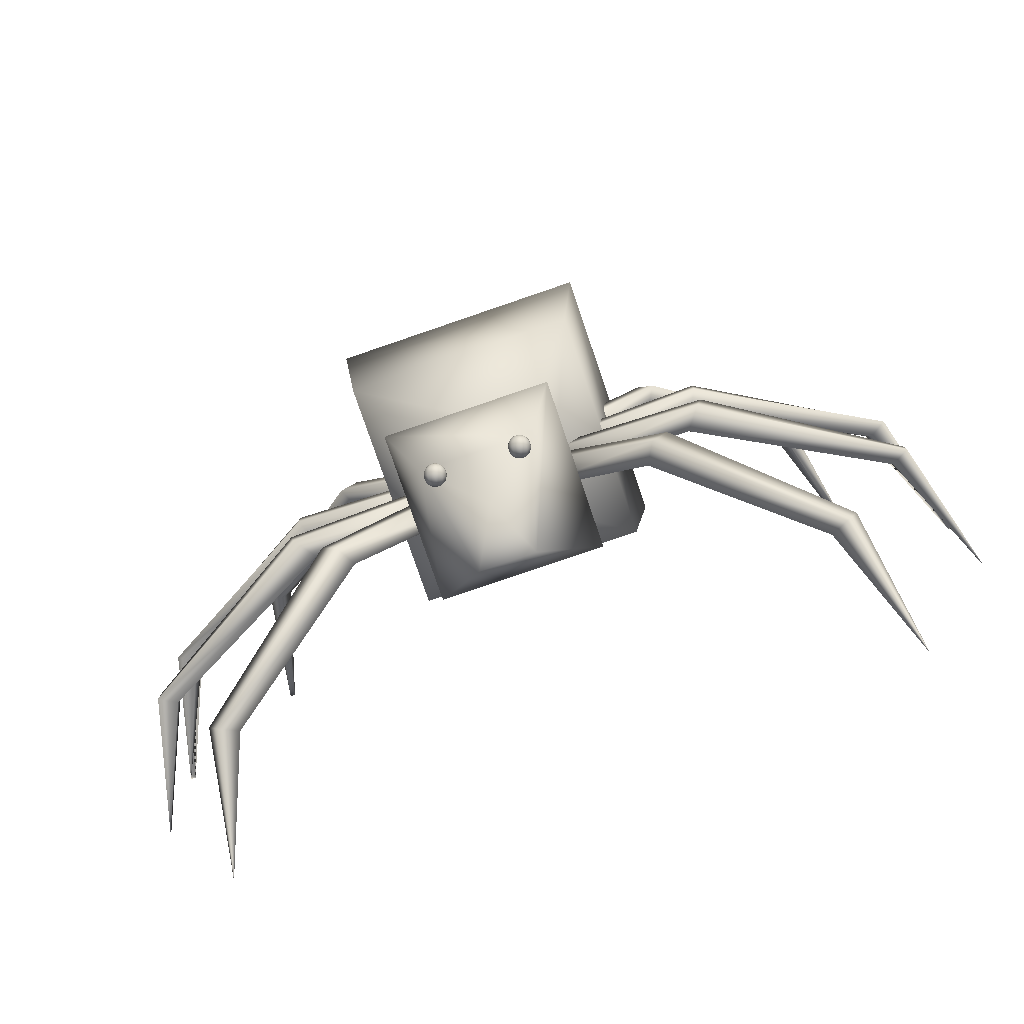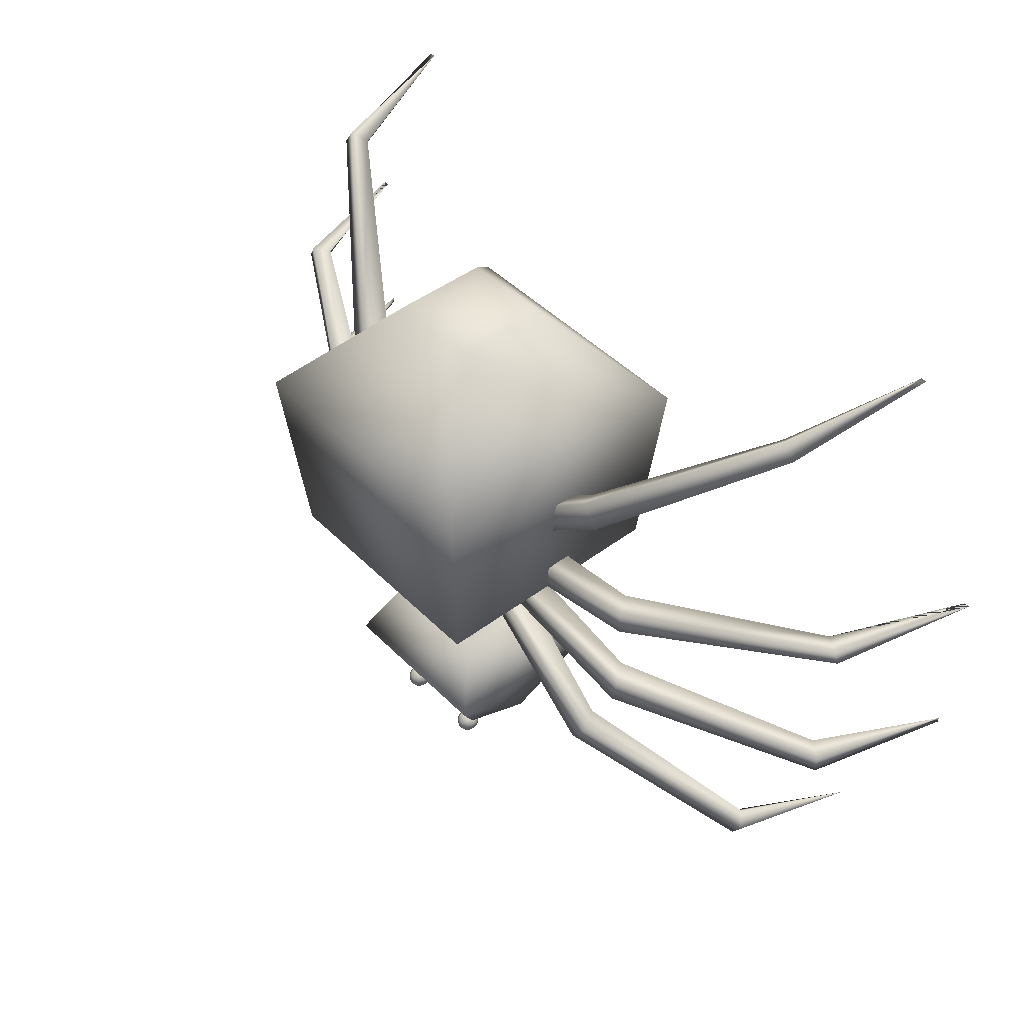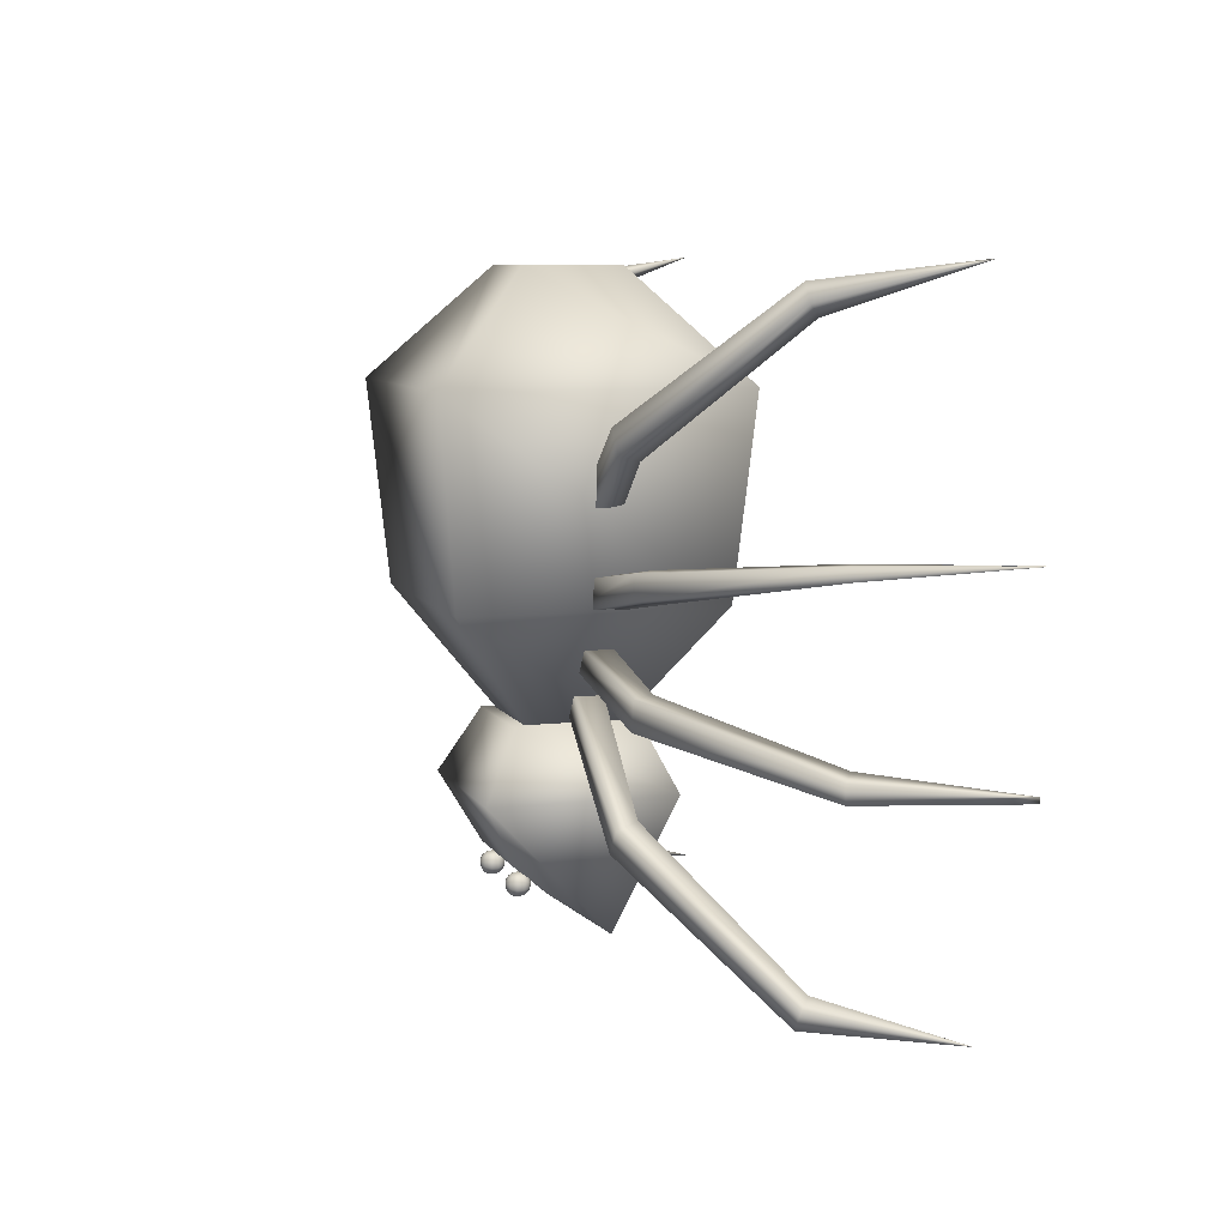
<metadata>
{"format":"obj","ext":"obj","renderer":"f3d","projection":"perspective","resolution":1024,"background":"white","views":[{"elev":-78.5,"azim":-161.1,"up":"+Z"},{"elev":45.3,"azim":-131.0,"up":"+Z"},{"elev":8.1,"azim":-108.0,"up":"+Z"}]}
</metadata>
<code>
v 0.4525 0.3278 0.6781
v 0.4525 0.2328 0.6781
v 0.3575 0.1378 0.5713
v 0.3575 0.4288 0.5713
v 0.5475 0.2328 0.6781
v 0.6425 0.1378 0.5713
v 0.5475 0.3278 0.6781
v 0.6425 0.4288 0.5713
v 0.3753 0.1556 0.3753
v 0.3753 0.4109 0.3753
v 0.6247 0.1556 0.3753
v 0.6247 0.4109 0.3753
v 0.4525 0.2328 0.2625
v 0.4525 0.3278 0.2625
v 0.5475 0.2328 0.2625
v 0.5475 0.3278 0.2625
v 0.5 0.2803 0.6781
v 0.5 0.2803 0.2625
v 0.4555 0.3456 0.1141
v 0.4555 0.345 0.1177
v 0.4533 0.345 0.117
v 0.452 0.345 0.1152
v 0.452 0.345 0.1129
v 0.4533 0.345 0.1111
v 0.4555 0.345 0.1104
v 0.4576 0.345 0.1111
v 0.459 0.345 0.1129
v 0.459 0.345 0.1152
v 0.4576 0.345 0.117
v 0.4555 0.3434 0.121
v 0.4514 0.3434 0.1197
v 0.4488 0.3434 0.1162
v 0.4488 0.3434 0.1119
v 0.4514 0.3434 0.1084
v 0.4555 0.3434 0.1071
v 0.4596 0.3434 0.1084
v 0.4621 0.3434 0.1119
v 0.4621 0.3434 0.1162
v 0.4596 0.3434 0.1197
v 0.4555 0.3407 0.1237
v 0.4498 0.3407 0.1218
v 0.4463 0.3407 0.117
v 0.4463 0.3407 0.1111
v 0.4498 0.3407 0.1063
v 0.4555 0.3407 0.1045
v 0.4611 0.3407 0.1063
v 0.4646 0.3407 0.1111
v 0.4646 0.3407 0.117
v 0.4611 0.3407 0.1218
v 0.4555 0.3374 0.1254
v 0.4488 0.3374 0.1232
v 0.4447 0.3374 0.1176
v 0.4447 0.3374 0.1106
v 0.4488 0.3374 0.1049
v 0.4555 0.3374 0.1028
v 0.4621 0.3374 0.1049
v 0.4662 0.3374 0.1106
v 0.4662 0.3374 0.1176
v 0.4621 0.3374 0.1232
v 0.4555 0.3337 0.1259
v 0.4485 0.3337 0.1237
v 0.4442 0.3337 0.1177
v 0.4442 0.3337 0.1104
v 0.4485 0.3337 0.1045
v 0.4555 0.3337 0.1022
v 0.4624 0.3337 0.1045
v 0.4668 0.3337 0.1104
v 0.4668 0.3337 0.1177
v 0.4624 0.3337 0.1237
v 0.4555 0.3301 0.1254
v 0.4488 0.3301 0.1232
v 0.4447 0.3301 0.1176
v 0.4447 0.3301 0.1106
v 0.4488 0.3301 0.1049
v 0.4555 0.3301 0.1028
v 0.4621 0.3301 0.1049
v 0.4662 0.3301 0.1106
v 0.4662 0.3301 0.1176
v 0.4621 0.3301 0.1232
v 0.4555 0.3268 0.1237
v 0.4498 0.3268 0.1218
v 0.4463 0.3268 0.117
v 0.4463 0.3268 0.1111
v 0.4498 0.3268 0.1063
v 0.4555 0.3268 0.1045
v 0.4611 0.3268 0.1063
v 0.4646 0.3268 0.1111
v 0.4646 0.3268 0.117
v 0.4611 0.3268 0.1218
v 0.4555 0.3241 0.121
v 0.4514 0.3241 0.1197
v 0.4488 0.3241 0.1162
v 0.4488 0.3241 0.1119
v 0.4514 0.3241 0.1084
v 0.4555 0.3241 0.1071
v 0.4596 0.3241 0.1084
v 0.4621 0.3241 0.1119
v 0.4621 0.3241 0.1162
v 0.4596 0.3241 0.1197
v 0.4555 0.3225 0.1177
v 0.4533 0.3225 0.117
v 0.452 0.3225 0.1152
v 0.452 0.3225 0.1129
v 0.4533 0.3225 0.1111
v 0.4555 0.3225 0.1104
v 0.4576 0.3225 0.1111
v 0.459 0.3225 0.1129
v 0.459 0.3225 0.1152
v 0.4576 0.3225 0.117
v 0.4555 0.3219 0.1141
v 0.5445 0.3456 0.1141
v 0.5445 0.345 0.1177
v 0.5424 0.345 0.117
v 0.541 0.345 0.1152
v 0.541 0.345 0.1129
v 0.5424 0.345 0.1111
v 0.5445 0.345 0.1104
v 0.5467 0.345 0.1111
v 0.548 0.345 0.1129
v 0.548 0.345 0.1152
v 0.5467 0.345 0.117
v 0.5445 0.3434 0.121
v 0.5404 0.3434 0.1197
v 0.5379 0.3434 0.1162
v 0.5379 0.3434 0.1119
v 0.5404 0.3434 0.1084
v 0.5445 0.3434 0.1071
v 0.5486 0.3434 0.1084
v 0.5512 0.3434 0.1119
v 0.5512 0.3434 0.1162
v 0.5486 0.3434 0.1197
v 0.5445 0.3407 0.1237
v 0.5389 0.3407 0.1218
v 0.5354 0.3407 0.117
v 0.5354 0.3407 0.1111
v 0.5389 0.3407 0.1063
v 0.5445 0.3407 0.1045
v 0.5502 0.3407 0.1063
v 0.5537 0.3407 0.1111
v 0.5537 0.3407 0.117
v 0.5502 0.3407 0.1218
v 0.5445 0.3374 0.1254
v 0.5379 0.3374 0.1232
v 0.5338 0.3374 0.1176
v 0.5338 0.3374 0.1106
v 0.5379 0.3374 0.1049
v 0.5445 0.3374 0.1028
v 0.5512 0.3374 0.1049
v 0.5553 0.3374 0.1106
v 0.5553 0.3374 0.1176
v 0.5512 0.3374 0.1232
v 0.5445 0.3337 0.1259
v 0.5376 0.3337 0.1237
v 0.5332 0.3337 0.1177
v 0.5332 0.3337 0.1104
v 0.5376 0.3337 0.1045
v 0.5445 0.3337 0.1022
v 0.5515 0.3337 0.1045
v 0.5558 0.3337 0.1104
v 0.5558 0.3337 0.1177
v 0.5515 0.3337 0.1237
v 0.5445 0.3301 0.1254
v 0.5379 0.3301 0.1232
v 0.5338 0.3301 0.1176
v 0.5338 0.3301 0.1106
v 0.5379 0.3301 0.1049
v 0.5445 0.3301 0.1028
v 0.5512 0.3301 0.1049
v 0.5553 0.3301 0.1106
v 0.5553 0.3301 0.1176
v 0.5512 0.3301 0.1232
v 0.5445 0.3268 0.1237
v 0.5389 0.3268 0.1218
v 0.5354 0.3268 0.117
v 0.5354 0.3268 0.1111
v 0.5389 0.3268 0.1063
v 0.5445 0.3268 0.1045
v 0.5502 0.3268 0.1063
v 0.5537 0.3268 0.1111
v 0.5537 0.3268 0.117
v 0.5502 0.3268 0.1218
v 0.5445 0.3241 0.121
v 0.5404 0.3241 0.1197
v 0.5379 0.3241 0.1162
v 0.5379 0.3241 0.1119
v 0.5404 0.3241 0.1084
v 0.5445 0.3241 0.1071
v 0.5486 0.3241 0.1084
v 0.5512 0.3241 0.1119
v 0.5512 0.3241 0.1162
v 0.5486 0.3241 0.1197
v 0.5445 0.3225 0.1177
v 0.5424 0.3225 0.117
v 0.541 0.3225 0.1152
v 0.541 0.3225 0.1129
v 0.5424 0.3225 0.1111
v 0.5445 0.3225 0.1104
v 0.5467 0.3225 0.1111
v 0.548 0.3225 0.1129
v 0.548 0.3225 0.1152
v 0.5467 0.3225 0.117
v 0.5445 0.3219 0.1141
v 0.4406 0.3397 0.2625
v 0.4109 0.3753 0.1972
v 0.5594 0.3397 0.2625
v 0.5891 0.3753 0.1972
v 0.4406 0.2209 0.2625
v 0.4109 0.1913 0.1972
v 0.5594 0.2209 0.2625
v 0.5891 0.1913 0.1972
v 0.4406 0.3397 0.1319
v 0.5594 0.3397 0.1319
v 0.4703 0.2387 0.05469
v 0.5297 0.2387 0.05469
v 0.5 0.2922 0.09031
v 0.1378 0.025 0.025
v 0.1734 0.1734 0.04281
v 0.1616 0.1734 0.06062
v 0.1913 0.1616 0.05469
v 0.1734 0.1616 0.0725
v 0.3278 0.2863 0.1675
v 0.31 0.2863 0.1913
v 0.3397 0.2625 0.1734
v 0.3219 0.2625 0.1972
v 0.4763 0.2863 0.2922
v 0.4584 0.2863 0.31
v 0.4763 0.2566 0.2922
v 0.4584 0.2566 0.31
v 0.4644 0.2744 0.2981
v 0.03094 0.025 0.2625
v 0.03094 0.025 0.2566
v 0.0725 0.1734 0.2566
v 0.0725 0.1734 0.2744
v 0.09031 0.1616 0.2625
v 0.09031 0.1616 0.2803
v 0.2684 0.2863 0.2863
v 0.2625 0.2863 0.3159
v 0.2863 0.2625 0.2863
v 0.2803 0.2625 0.3159
v 0.4584 0.2863 0.3219
v 0.4525 0.2863 0.3456
v 0.4584 0.2566 0.3219
v 0.4525 0.2566 0.3456
v 0.4525 0.2744 0.3337
v 0.025 0.025 0.4466
v 0.06656 0.1734 0.4347
v 0.0725 0.1734 0.4466
v 0.08438 0.1616 0.4347
v 0.03094 0.025 0.4466
v 0.09031 0.1616 0.4466
v 0.2625 0.2863 0.3991
v 0.2625 0.2863 0.4228
v 0.2744 0.2625 0.3931
v 0.2803 0.2625 0.4228
v 0.4466 0.2863 0.3634
v 0.4525 0.2863 0.3931
v 0.4466 0.2566 0.3634
v 0.4525 0.2566 0.3931
v 0.4525 0.2744 0.3753
v 0.1319 0.025 0.6841
v 0.1259 0.025 0.6841
v 0.1556 0.1734 0.6484
v 0.1675 0.1734 0.6663
v 0.1675 0.1616 0.6366
v 0.1794 0.1616 0.6544
v 0.3041 0.2863 0.5178
v 0.3219 0.2863 0.5416
v 0.3159 0.2625 0.5119
v 0.3337 0.2625 0.5297
v 0.4466 0.2863 0.405
v 0.4644 0.2863 0.4228
v 0.4466 0.2566 0.405
v 0.4644 0.2566 0.4228
v 0.4584 0.2744 0.4109
v 0.8266 0.1734 0.04281
v 0.8622 0.025 0.025
v 0.8384 0.1734 0.06062
v 0.8087 0.1616 0.05469
v 0.8266 0.1616 0.0725
v 0.6722 0.2863 0.1675
v 0.69 0.2863 0.1913
v 0.6603 0.2625 0.1734
v 0.6781 0.2625 0.1972
v 0.5238 0.2863 0.2922
v 0.5416 0.2863 0.31
v 0.5238 0.2566 0.2922
v 0.5416 0.2566 0.31
v 0.5356 0.2744 0.2981
v 0.9275 0.1734 0.2566
v 0.9691 0.025 0.2566
v 0.9691 0.025 0.2625
v 0.9275 0.1734 0.2744
v 0.9097 0.1616 0.2625
v 0.9097 0.1616 0.2803
v 0.7316 0.2863 0.2863
v 0.7375 0.2863 0.3159
v 0.7137 0.2625 0.2863
v 0.7197 0.2625 0.3159
v 0.5416 0.2863 0.3219
v 0.5475 0.2863 0.3456
v 0.5416 0.2566 0.3219
v 0.5475 0.2566 0.3456
v 0.5475 0.2744 0.3337
v 0.9334 0.1734 0.4347
v 0.975 0.025 0.4466
v 0.9275 0.1734 0.4466
v 0.9156 0.1616 0.4347
v 0.9097 0.1616 0.4466
v 0.9691 0.025 0.4466
v 0.7375 0.2863 0.3991
v 0.7375 0.2863 0.4228
v 0.7256 0.2625 0.3931
v 0.7197 0.2625 0.4228
v 0.5534 0.2863 0.3634
v 0.5475 0.2863 0.3931
v 0.5534 0.2566 0.3634
v 0.5475 0.2566 0.3931
v 0.5475 0.2744 0.3753
v 0.8444 0.1734 0.6484
v 0.8741 0.025 0.6841
v 0.8681 0.025 0.6841
v 0.8325 0.1734 0.6663
v 0.8325 0.1616 0.6366
v 0.8206 0.1616 0.6544
v 0.6959 0.2863 0.5178
v 0.6781 0.2863 0.5416
v 0.6841 0.2625 0.5119
v 0.6663 0.2625 0.5297
v 0.5534 0.2863 0.405
v 0.5356 0.2863 0.4228
v 0.5534 0.2566 0.405
v 0.5356 0.2566 0.4228
v 0.5416 0.2744 0.4109
f 2 3 1
f 3 4 1
f 5 6 2
f 6 3 2
f 7 8 5
f 8 6 5
f 1 4 7
f 4 8 7
f 3 9 4
f 9 10 4
f 6 11 3
f 11 9 3
f 8 12 6
f 12 11 6
f 4 10 8
f 10 12 8
f 9 13 10
f 13 14 10
f 11 15 9
f 15 13 9
f 12 16 11
f 16 15 11
f 10 14 12
f 14 16 12
f 1 17 2
f 2 17 5
f 5 17 7
f 7 17 1
f 13 18 14
f 15 18 13
f 16 18 15
f 14 18 16
f 19 20 21
f 19 21 22
f 19 22 23
f 19 23 24
f 19 24 25
f 19 25 26
f 19 26 27
f 19 27 28
f 19 28 29
f 19 29 20
f 21 20 30
f 21 30 31
f 22 21 31
f 22 31 32
f 23 22 32
f 23 32 33
f 24 23 33
f 24 33 34
f 25 24 34
f 25 34 35
f 26 25 35
f 26 35 36
f 27 26 36
f 27 36 37
f 28 27 37
f 28 37 38
f 29 28 38
f 29 38 39
f 20 29 39
f 20 39 30
f 31 30 40
f 31 40 41
f 32 31 41
f 32 41 42
f 33 32 42
f 33 42 43
f 34 33 43
f 34 43 44
f 35 34 44
f 35 44 45
f 36 35 45
f 36 45 46
f 37 36 46
f 37 46 47
f 38 37 47
f 38 47 48
f 39 38 48
f 39 48 49
f 30 39 49
f 30 49 40
f 41 40 50
f 41 50 51
f 42 41 51
f 42 51 52
f 43 42 52
f 43 52 53
f 44 43 53
f 44 53 54
f 45 44 54
f 45 54 55
f 46 45 55
f 46 55 56
f 47 46 56
f 47 56 57
f 48 47 57
f 48 57 58
f 49 48 58
f 49 58 59
f 40 49 59
f 40 59 50
f 51 50 60
f 51 60 61
f 52 51 61
f 52 61 62
f 53 52 62
f 53 62 63
f 54 53 63
f 54 63 64
f 55 54 64
f 55 64 65
f 56 55 65
f 56 65 66
f 57 56 66
f 57 66 67
f 58 57 67
f 58 67 68
f 59 58 68
f 59 68 69
f 50 59 69
f 50 69 60
f 61 60 70
f 61 70 71
f 62 61 71
f 62 71 72
f 63 62 72
f 63 72 73
f 64 63 73
f 64 73 74
f 65 64 74
f 65 74 75
f 66 65 75
f 66 75 76
f 67 66 76
f 67 76 77
f 68 67 77
f 68 77 78
f 69 68 78
f 69 78 79
f 60 69 79
f 60 79 70
f 80 71 70
f 80 81 71
f 72 71 81
f 72 81 82
f 73 72 82
f 73 82 83
f 74 73 83
f 74 83 84
f 75 74 84
f 75 84 85
f 76 75 85
f 76 85 86
f 77 76 86
f 77 86 87
f 78 77 87
f 78 87 88
f 79 78 88
f 79 88 89
f 89 70 79
f 89 80 70
f 80 90 81
f 91 81 90
f 82 81 91
f 82 91 92
f 83 82 92
f 83 92 93
f 84 83 93
f 84 93 94
f 85 84 94
f 85 94 95
f 86 85 95
f 86 95 96
f 87 86 96
f 87 96 97
f 88 87 97
f 88 97 98
f 89 88 98
f 99 89 98
f 89 99 80
f 90 80 99
f 100 91 90
f 91 100 101
f 92 91 101
f 92 101 102
f 93 92 102
f 93 102 103
f 94 93 103
f 94 103 104
f 95 94 104
f 95 104 105
f 96 95 105
f 96 105 106
f 97 96 106
f 97 106 107
f 98 97 107
f 98 107 108
f 99 98 108
f 99 108 109
f 109 90 99
f 109 100 90
f 101 100 110
f 102 101 110
f 103 102 110
f 104 103 110
f 105 104 110
f 106 105 110
f 107 106 110
f 108 107 110
f 109 108 110
f 100 109 110
f 111 112 113
f 111 113 114
f 111 114 115
f 111 115 116
f 111 116 117
f 111 117 118
f 111 118 119
f 111 119 120
f 111 120 121
f 111 121 112
f 113 112 122
f 113 122 123
f 114 113 123
f 114 123 124
f 115 114 124
f 115 124 125
f 116 115 125
f 116 125 126
f 117 116 126
f 117 126 127
f 118 117 127
f 118 127 128
f 119 118 128
f 119 128 129
f 120 119 129
f 120 129 130
f 121 120 130
f 121 130 131
f 112 121 131
f 112 131 122
f 123 122 132
f 123 132 133
f 124 123 133
f 124 133 134
f 125 124 134
f 125 134 135
f 126 125 135
f 126 135 136
f 127 126 136
f 127 136 137
f 128 127 137
f 128 137 138
f 129 128 138
f 129 138 139
f 130 129 139
f 130 139 140
f 131 130 140
f 131 140 141
f 122 131 141
f 122 141 132
f 133 132 142
f 133 142 143
f 134 133 143
f 134 143 144
f 135 134 144
f 135 144 145
f 136 135 145
f 136 145 146
f 137 136 146
f 137 146 147
f 138 137 147
f 138 147 148
f 139 138 148
f 139 148 149
f 140 139 149
f 140 149 150
f 141 140 150
f 141 150 151
f 132 141 151
f 132 151 142
f 143 142 152
f 143 152 153
f 144 143 153
f 144 153 154
f 145 144 154
f 145 154 155
f 146 145 155
f 146 155 156
f 147 146 156
f 147 156 157
f 148 147 157
f 148 157 158
f 149 148 158
f 149 158 159
f 150 149 159
f 150 159 160
f 151 150 160
f 151 160 161
f 142 151 161
f 142 161 152
f 153 152 162
f 153 162 163
f 154 153 163
f 154 163 164
f 155 154 164
f 155 164 165
f 156 155 165
f 156 165 166
f 157 156 166
f 157 166 167
f 158 157 167
f 158 167 168
f 159 158 168
f 159 168 169
f 160 159 169
f 160 169 170
f 161 160 170
f 161 170 171
f 152 161 171
f 152 171 162
f 172 163 162
f 172 173 163
f 164 163 173
f 164 173 174
f 165 164 174
f 165 174 175
f 166 165 175
f 166 175 176
f 167 166 176
f 167 176 177
f 168 167 177
f 168 177 178
f 169 168 178
f 169 178 179
f 170 169 179
f 170 179 180
f 171 170 180
f 171 180 181
f 181 162 171
f 181 172 162
f 172 182 173
f 183 173 182
f 174 173 183
f 174 183 184
f 175 174 184
f 175 184 185
f 176 175 185
f 176 185 186
f 177 176 186
f 177 186 187
f 178 177 187
f 178 187 188
f 179 178 188
f 179 188 189
f 180 179 189
f 180 189 190
f 181 180 190
f 181 190 191
f 181 191 172
f 182 172 191
f 192 183 182
f 192 193 183
f 184 183 193
f 184 193 194
f 185 184 194
f 185 194 195
f 186 185 195
f 186 195 196
f 187 186 196
f 187 196 197
f 188 187 197
f 188 197 198
f 189 188 198
f 189 198 199
f 190 189 199
f 190 199 200
f 191 190 200
f 191 200 201
f 201 182 191
f 201 192 182
f 193 192 202
f 194 193 202
f 195 194 202
f 196 195 202
f 197 196 202
f 198 197 202
f 199 198 202
f 200 199 202
f 201 200 202
f 192 201 202
f 204 205 203
f 206 205 204
f 208 203 207
f 204 203 208
f 210 207 209
f 208 207 210
f 206 209 205
f 210 209 206
f 211 206 204
f 212 206 211
f 213 204 208
f 211 204 213
f 214 208 210
f 213 208 214
f 212 210 206
f 214 210 212
f 18 203 205
f 18 207 203
f 18 209 207
f 18 205 209
f 215 212 211
f 215 211 213
f 215 213 214
f 215 214 212
f 217 218 216
f 219 217 216
f 220 219 216
f 218 220 216
f 217 221 218
f 221 222 218
f 219 223 217
f 223 221 217
f 220 224 219
f 224 223 219
f 218 222 220
f 222 224 220
f 221 225 222
f 225 226 222
f 223 227 221
f 227 225 221
f 224 228 223
f 228 227 223
f 222 226 224
f 226 228 224
f 225 229 226
f 227 229 225
f 228 229 227
f 226 229 228
f 231 232 230
f 232 233 230
f 234 232 231
f 230 235 231
f 235 234 231
f 233 235 230
f 232 236 233
f 236 237 233
f 234 238 232
f 238 236 232
f 235 239 234
f 239 238 234
f 233 237 235
f 237 239 235
f 236 240 237
f 240 241 237
f 238 242 236
f 242 240 236
f 239 243 238
f 243 242 238
f 237 241 239
f 241 243 239
f 240 244 241
f 242 244 240
f 243 244 242
f 241 244 243
f 246 247 245
f 248 246 245
f 249 250 245
f 250 248 245
f 245 247 249
f 247 250 249
f 246 251 247
f 251 252 247
f 248 253 246
f 253 251 246
f 250 254 248
f 254 253 248
f 247 252 250
f 252 254 250
f 251 255 252
f 255 256 252
f 253 257 251
f 257 255 251
f 254 258 253
f 258 257 253
f 252 256 254
f 256 258 254
f 255 259 256
f 257 259 255
f 258 259 257
f 256 259 258
f 261 262 260
f 262 263 260
f 260 264 261
f 264 262 261
f 265 264 260
f 263 265 260
f 262 266 263
f 266 267 263
f 264 268 262
f 268 266 262
f 265 269 264
f 269 268 264
f 263 267 265
f 267 269 265
f 266 270 267
f 270 271 267
f 268 272 266
f 272 270 266
f 269 273 268
f 273 272 268
f 267 271 269
f 271 273 269
f 270 274 271
f 272 274 270
f 273 274 272
f 271 274 273
f 275 276 277
f 278 276 275
f 279 276 278
f 277 276 279
f 275 277 280
f 280 277 281
f 278 275 282
f 282 275 280
f 279 278 283
f 283 278 282
f 277 279 281
f 281 279 283
f 280 281 284
f 284 281 285
f 282 280 286
f 286 280 284
f 283 282 287
f 287 282 286
f 281 283 285
f 285 283 287
f 284 285 288
f 286 284 288
f 287 286 288
f 285 287 288
f 290 291 289
f 289 291 292
f 293 290 289
f 291 290 294
f 294 290 293
f 292 291 294
f 289 292 295
f 295 292 296
f 293 289 297
f 297 289 295
f 294 293 298
f 298 293 297
f 292 294 296
f 296 294 298
f 295 296 299
f 299 296 300
f 297 295 301
f 301 295 299
f 298 297 302
f 302 297 301
f 296 298 300
f 300 298 302
f 299 300 303
f 301 299 303
f 302 301 303
f 300 302 303
f 304 305 306
f 307 305 304
f 308 309 305
f 308 305 307
f 305 309 306
f 306 309 308
f 304 306 310
f 310 306 311
f 307 304 312
f 312 304 310
f 308 307 313
f 313 307 312
f 306 308 311
f 311 308 313
f 310 311 314
f 314 311 315
f 312 310 316
f 316 310 314
f 313 312 317
f 317 312 316
f 311 313 315
f 315 313 317
f 314 315 318
f 316 314 318
f 317 316 318
f 315 317 318
f 320 321 319
f 319 321 322
f 321 320 323
f 323 320 319
f 324 321 323
f 322 321 324
f 319 322 325
f 325 322 326
f 323 319 327
f 327 319 325
f 324 323 328
f 328 323 327
f 322 324 326
f 326 324 328
f 325 326 329
f 329 326 330
f 327 325 331
f 331 325 329
f 328 327 332
f 332 327 331
f 326 328 330
f 330 328 332
f 329 330 333
f 331 329 333
f 332 331 333
f 330 332 333

</code>
